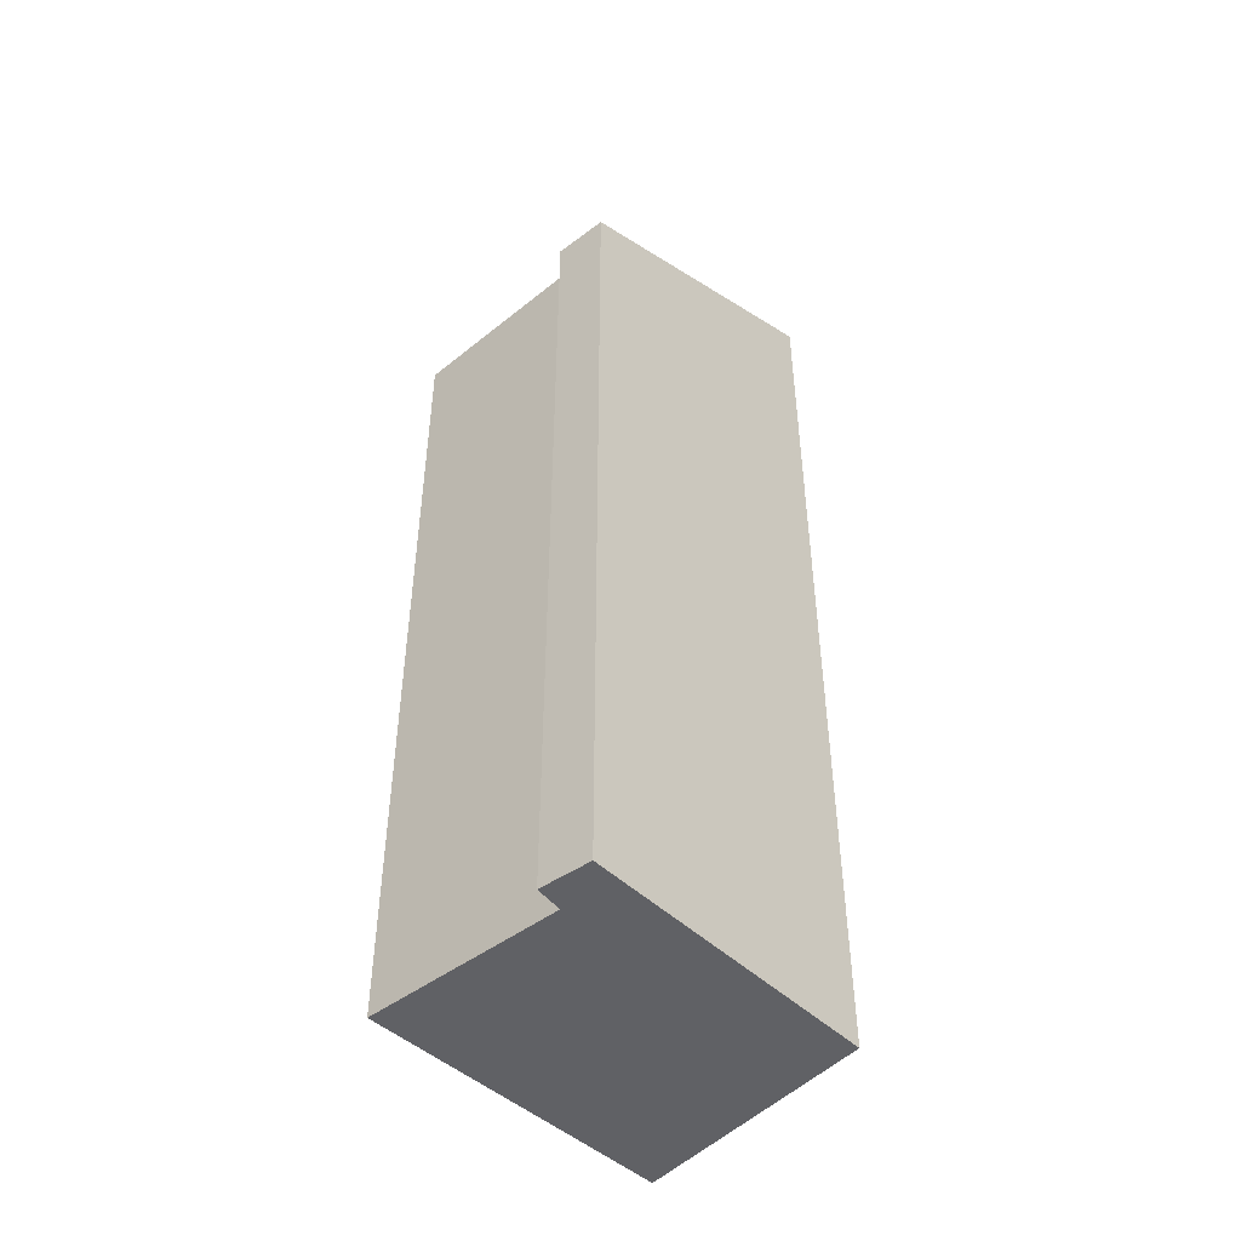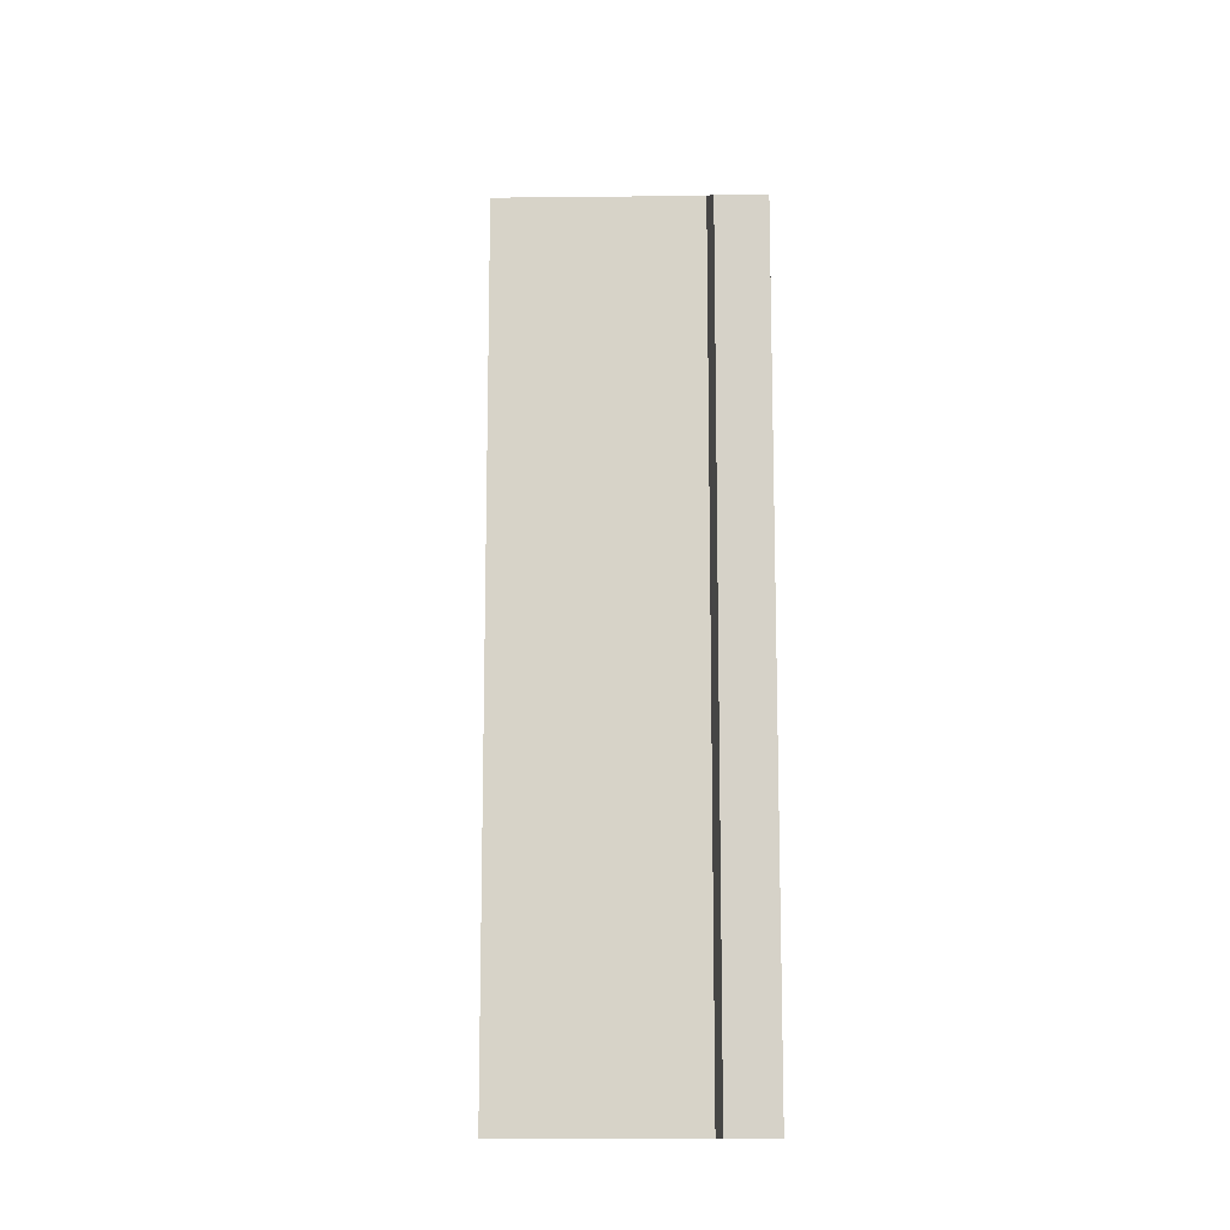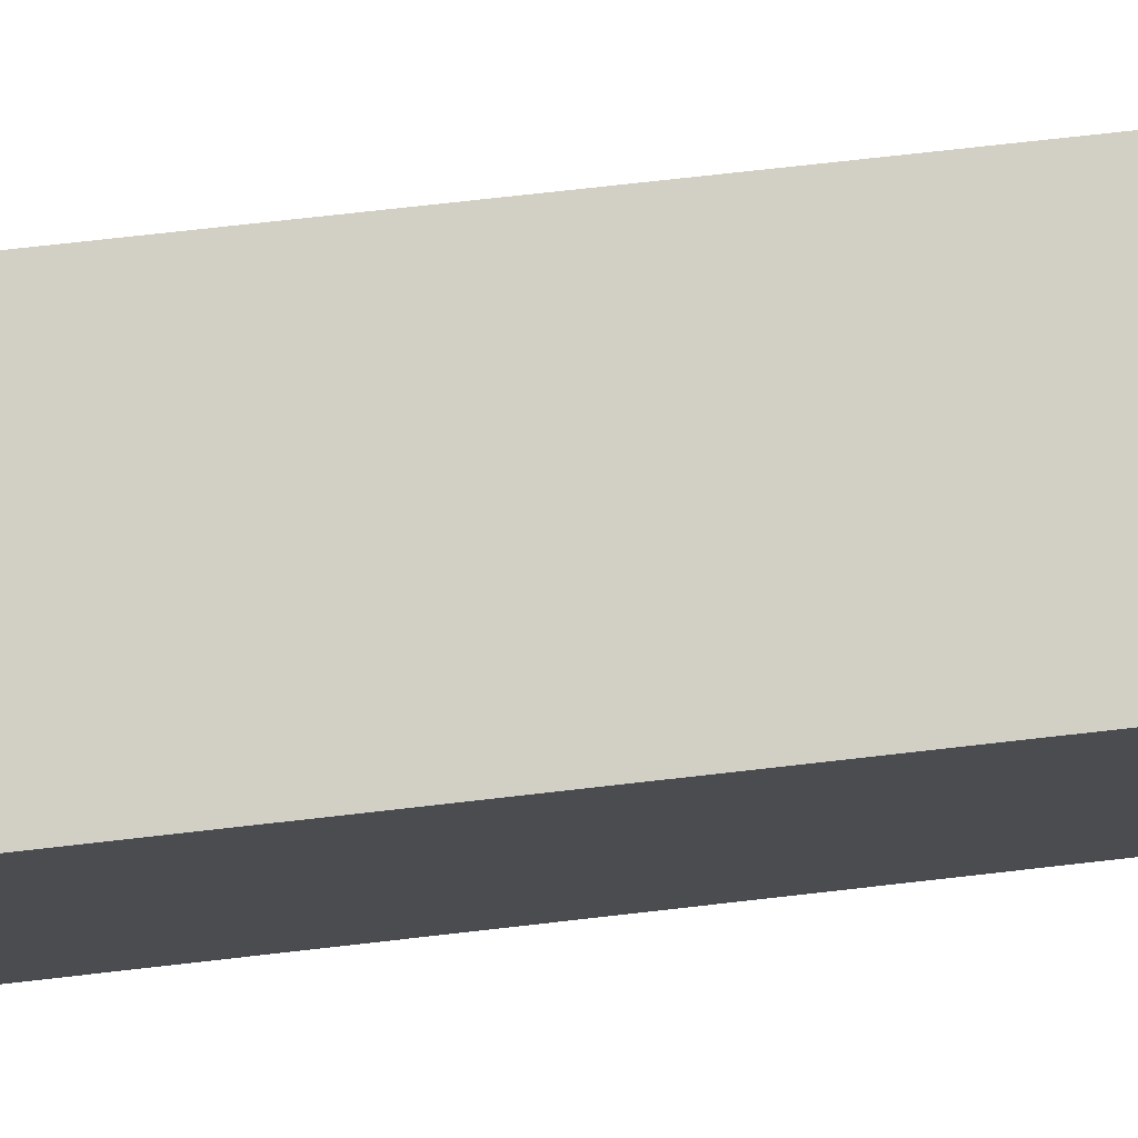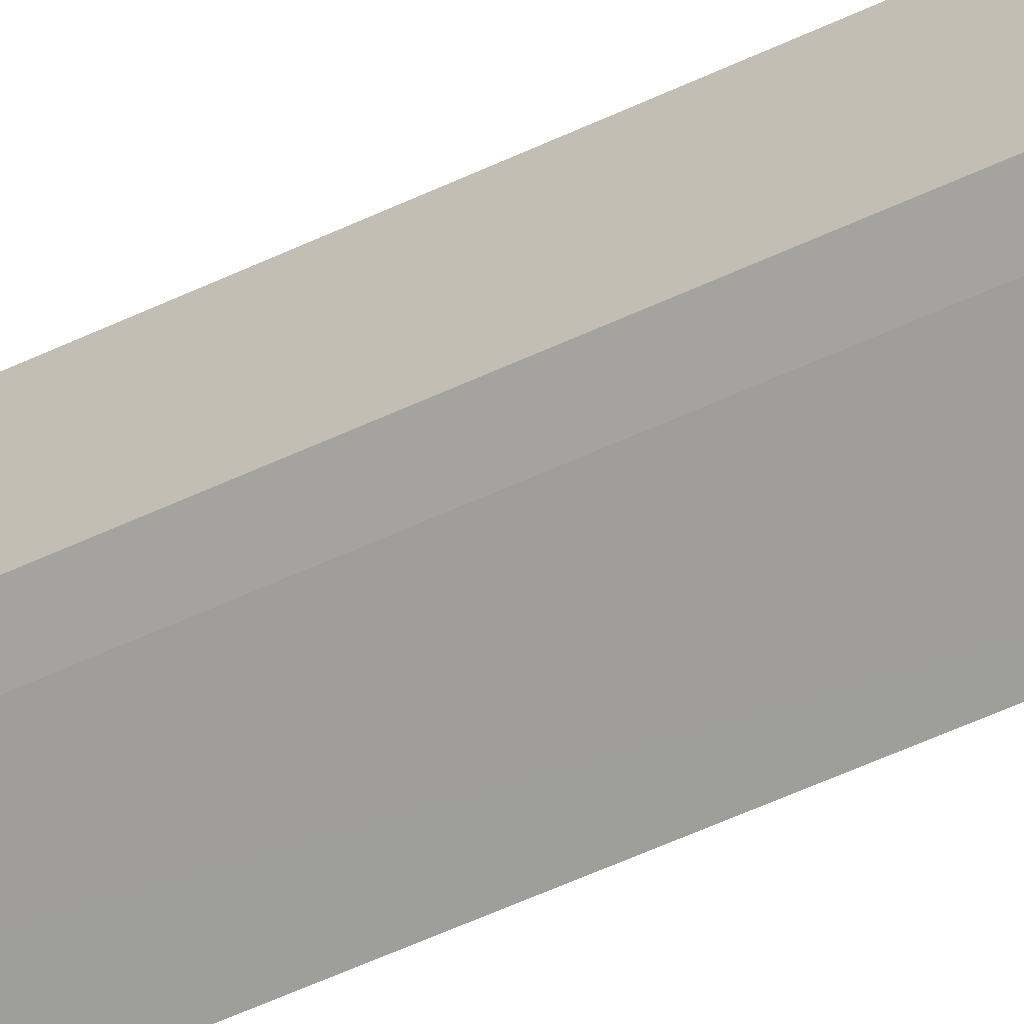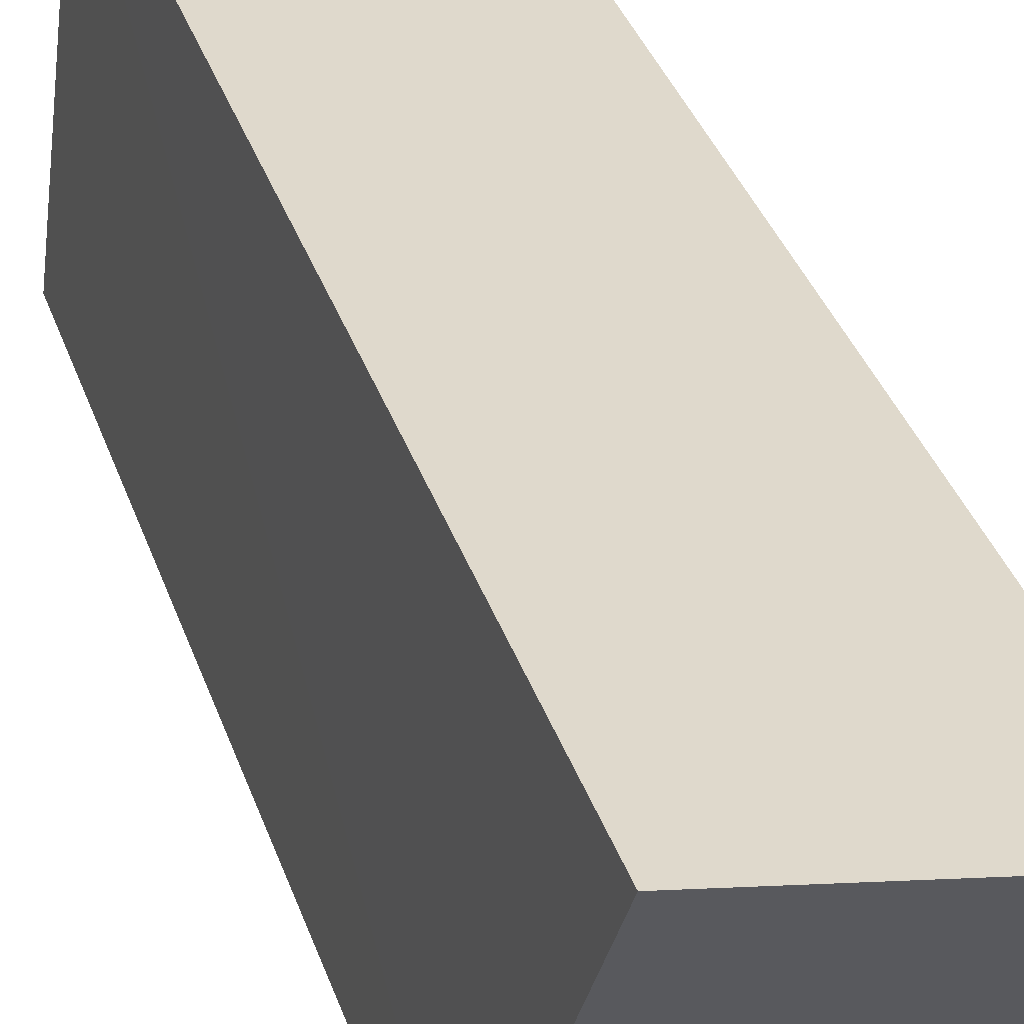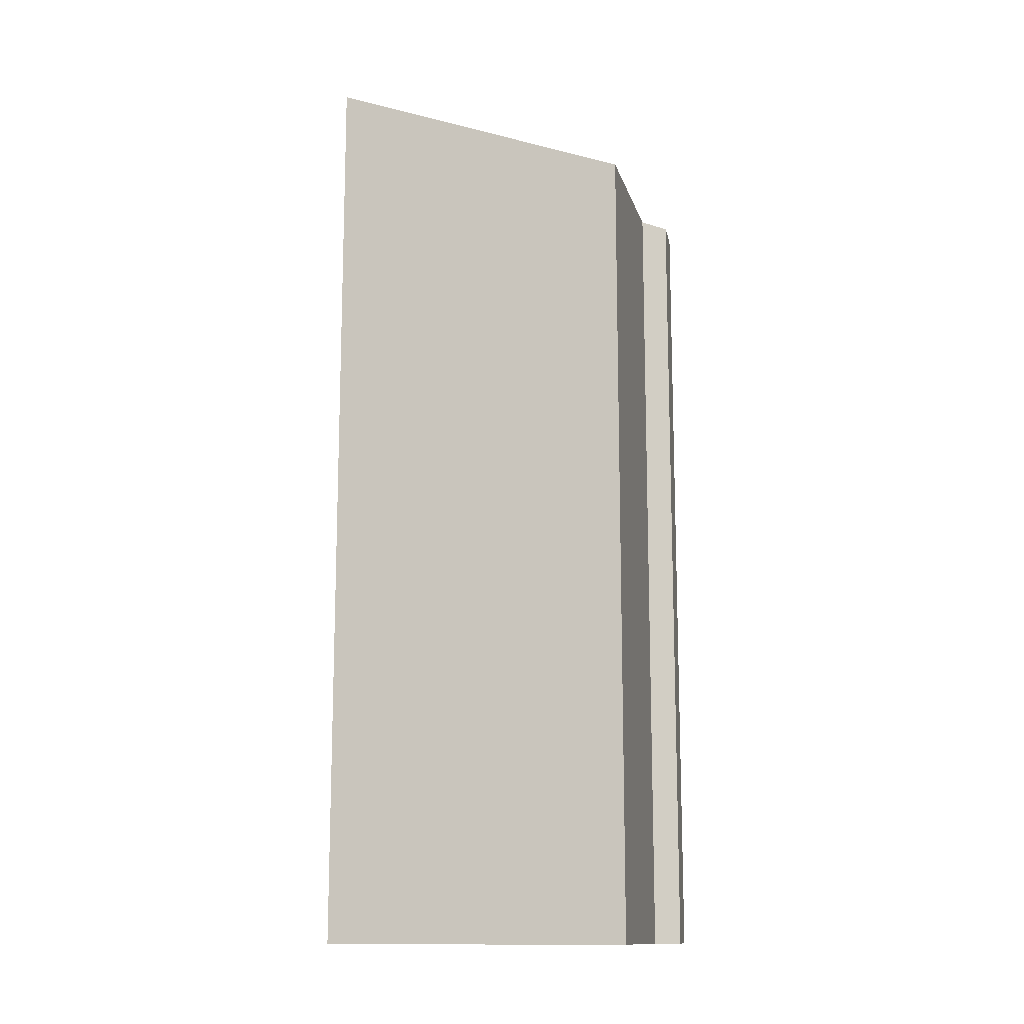
<metadata>
{"format":"obj","ext":"obj","renderer":"f3d","projection":"perspective","resolution":1024,"background":"white","views":[{"elev":-47.3,"azim":-142.4,"up":"+Y"},{"elev":-11.9,"azim":170.0,"up":"+Y"},{"elev":70.3,"azim":-96.6,"up":"+Z"},{"elev":-73.4,"azim":-66.9,"up":"+Z"},{"elev":35.8,"azim":162.4,"up":"+Z"},{"elev":-13.2,"azim":99.7,"up":"+Y"}]}
</metadata>
<code>
v  0.353 10.59 -3.824
v  1.01 10.59 -3.685
v  1.007 10.54 -3.819
v  1.014 10.67 -3.47
v  0 12.09 7.403e-16
v  3.061 12.09 0.655
v  2.366 10.59 -3.399
v  3.508 10.59 -3.157
v  3.529 10.52 -3.337
v  0.353 2.342e-16 -3.824
v  1.007 2.338e-16 -3.819
v  3.529 2.043e-16 -3.337
v  1.014 2.125e-16 -3.47
v  2.366 2.081e-16 -3.399
v  0 0 0
v  3.061 -4.011e-17 0.655
v  3.508 1.933e-16 -3.157
v  1.01 2.256e-16 -3.685
g defaultobject
f 1 2 3
f 2 1 4
f 4 1 5
f 4 5 6
f 7 8 9
f 8 7 6
f 6 7 4
f 3 10 1
f 10 3 11
f 12 7 9
f 7 12 4
f 4 12 13
f 13 12 14
f 1 15 5
f 15 1 10
f 15 6 5
f 6 15 16
f 16 8 6
f 8 16 9
f 9 16 12
f 12 16 17
f 13 2 4
f 2 13 3
f 3 13 11
f 11 13 18
f 16 15 17
f 12 17 15
f 14 12 15
f 13 14 15
f 18 13 15
f 11 18 15
f 10 11 15

</code>
